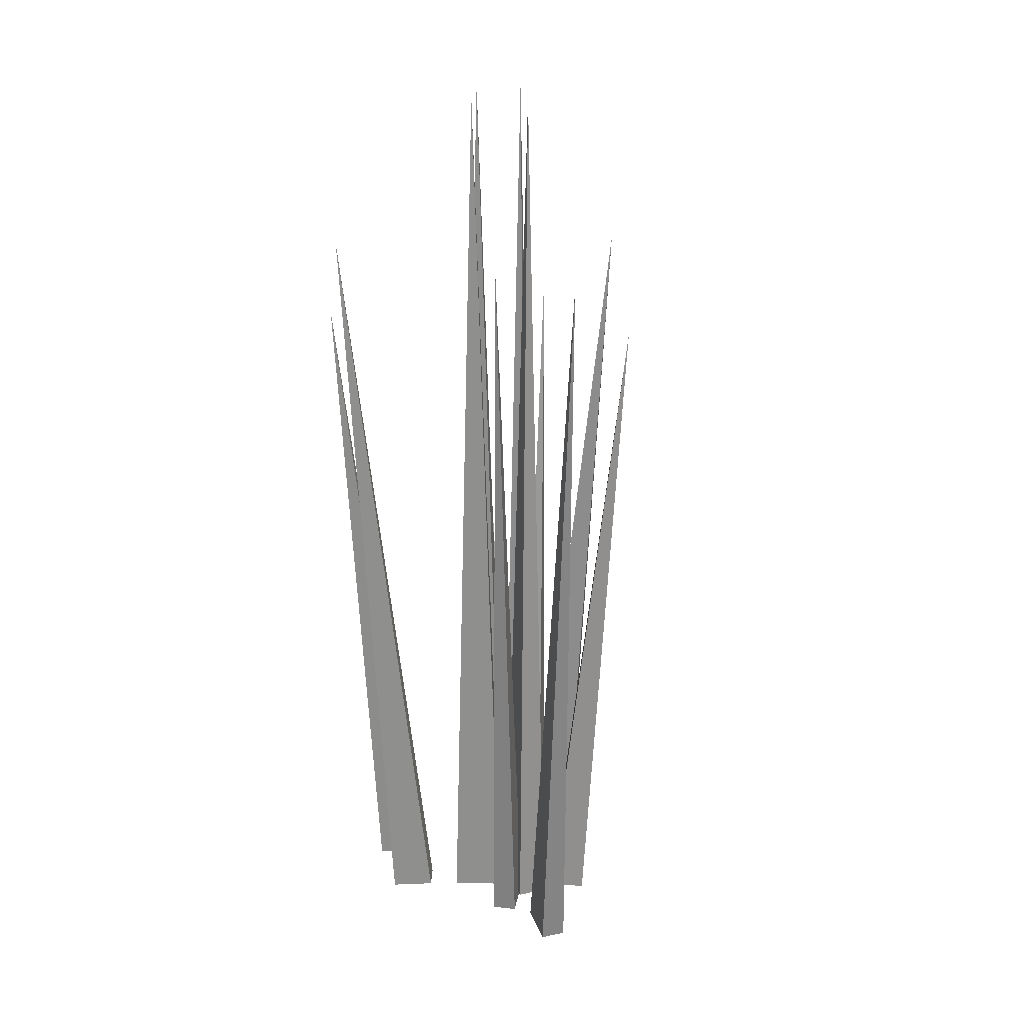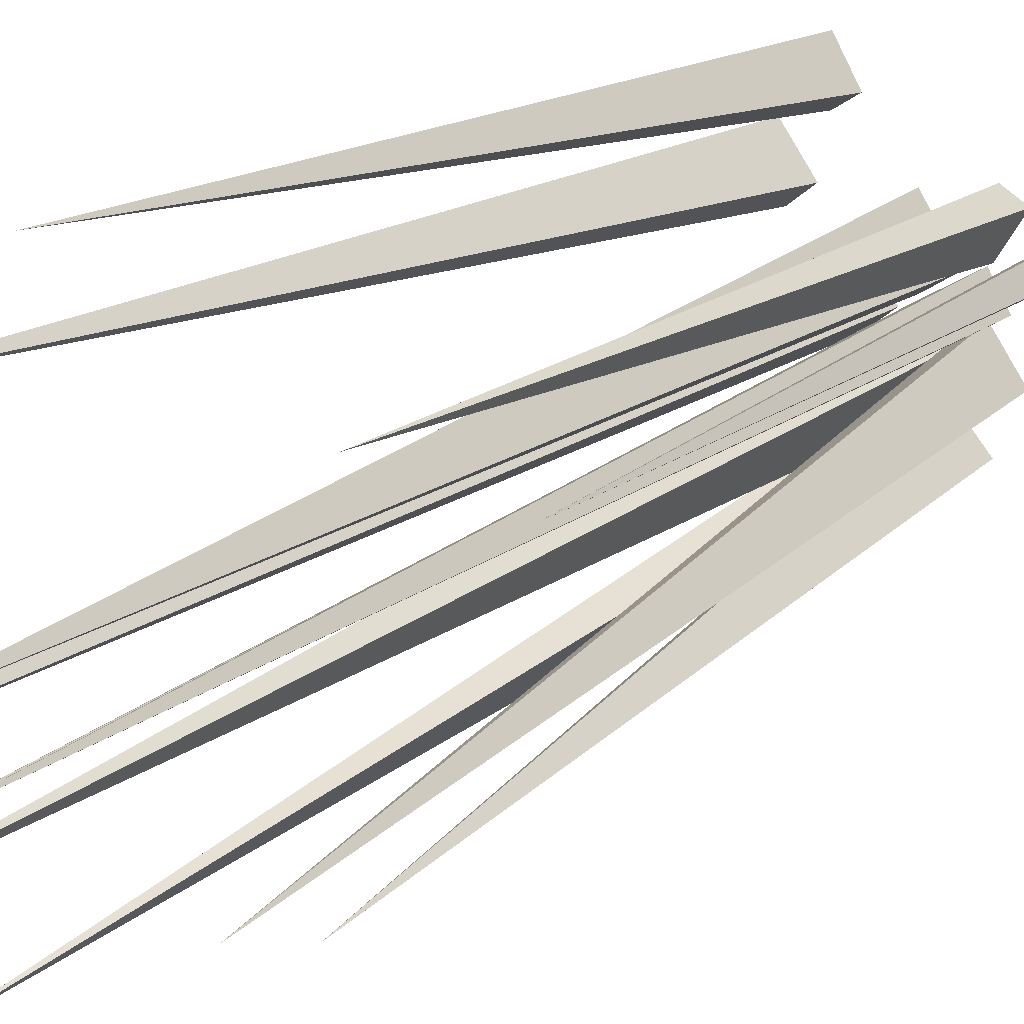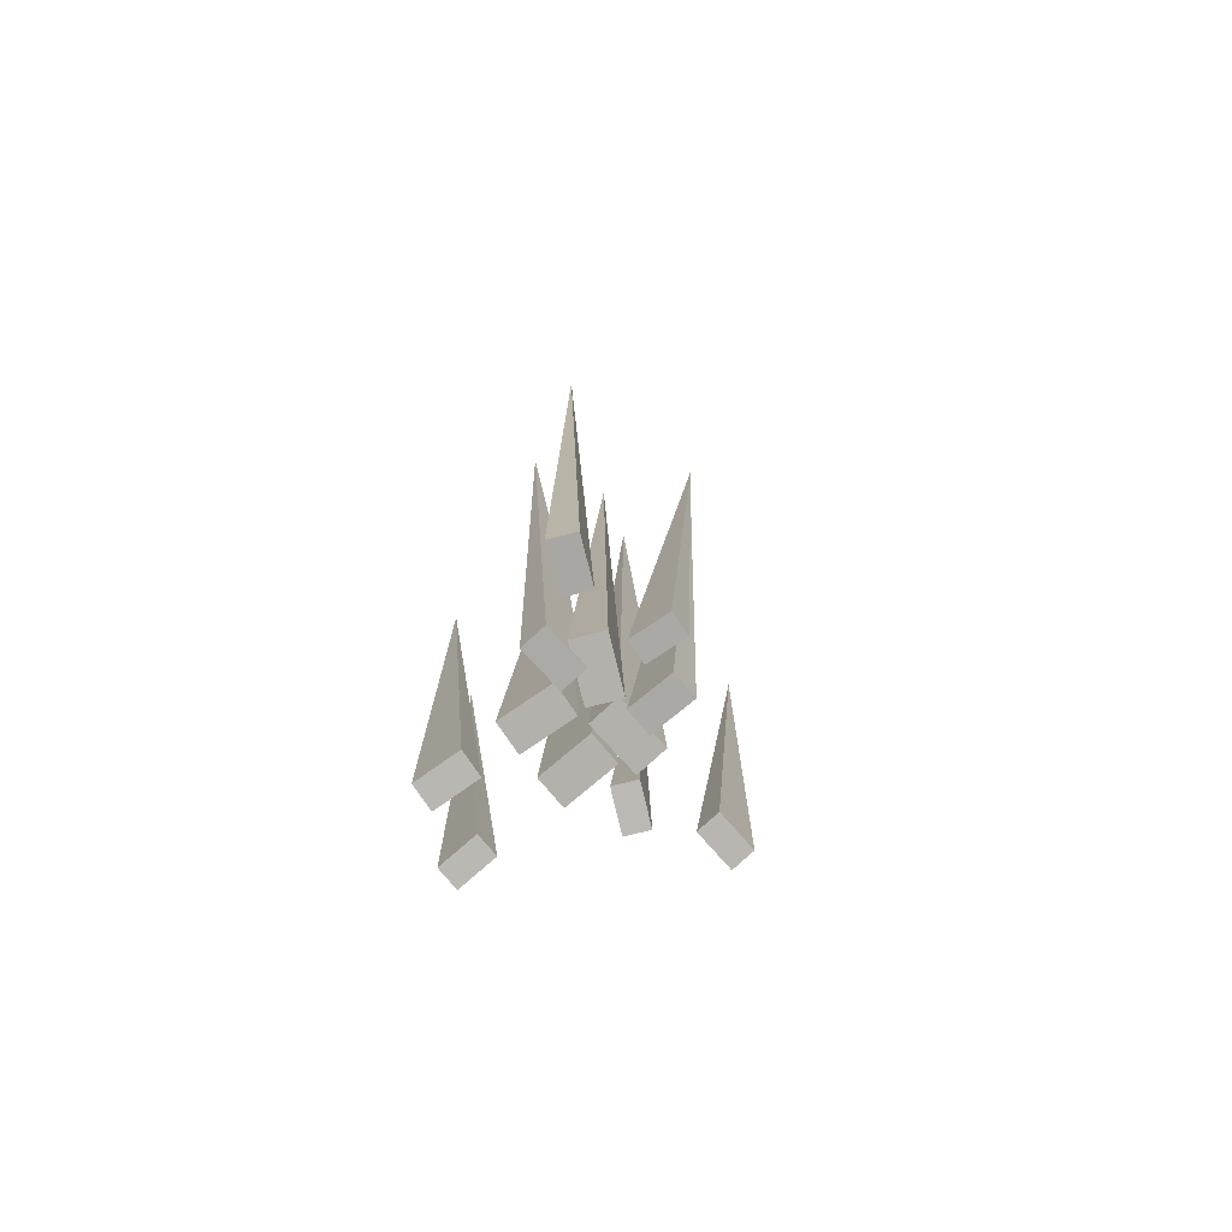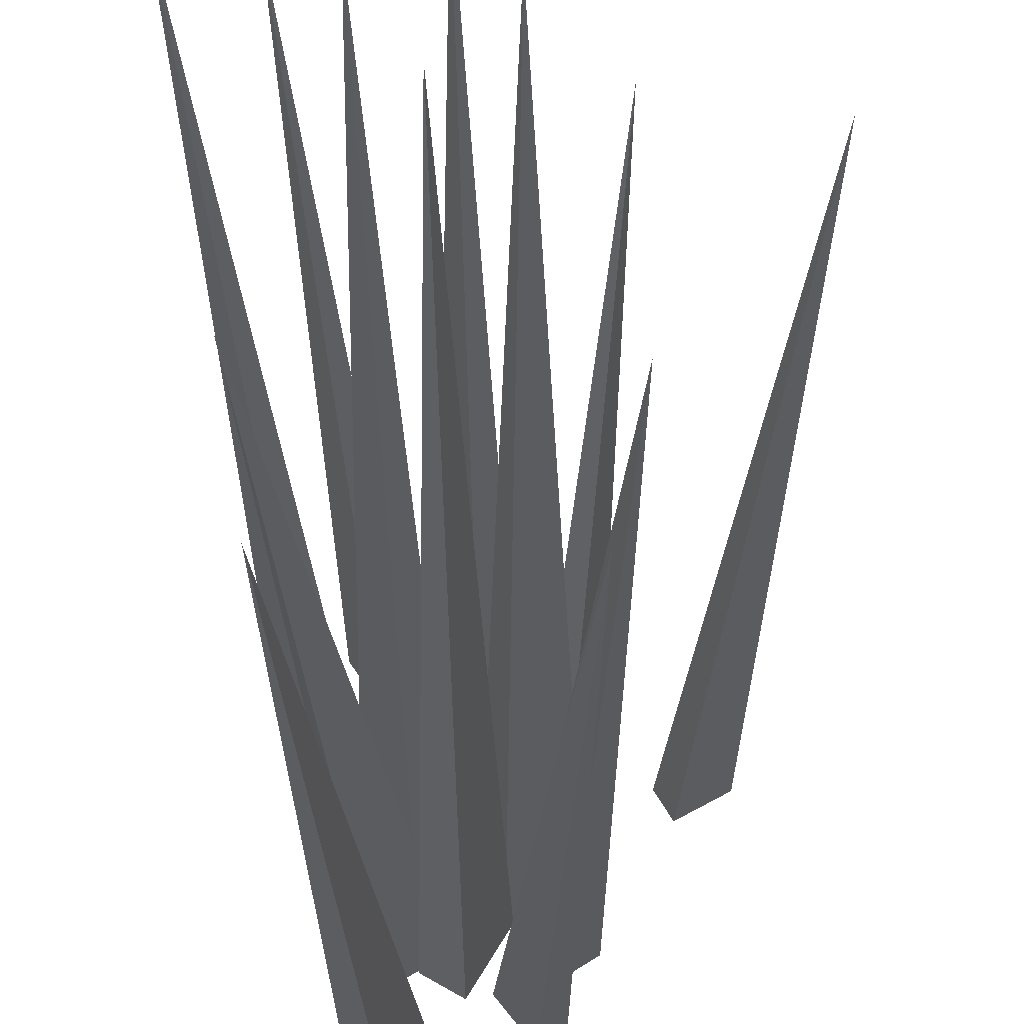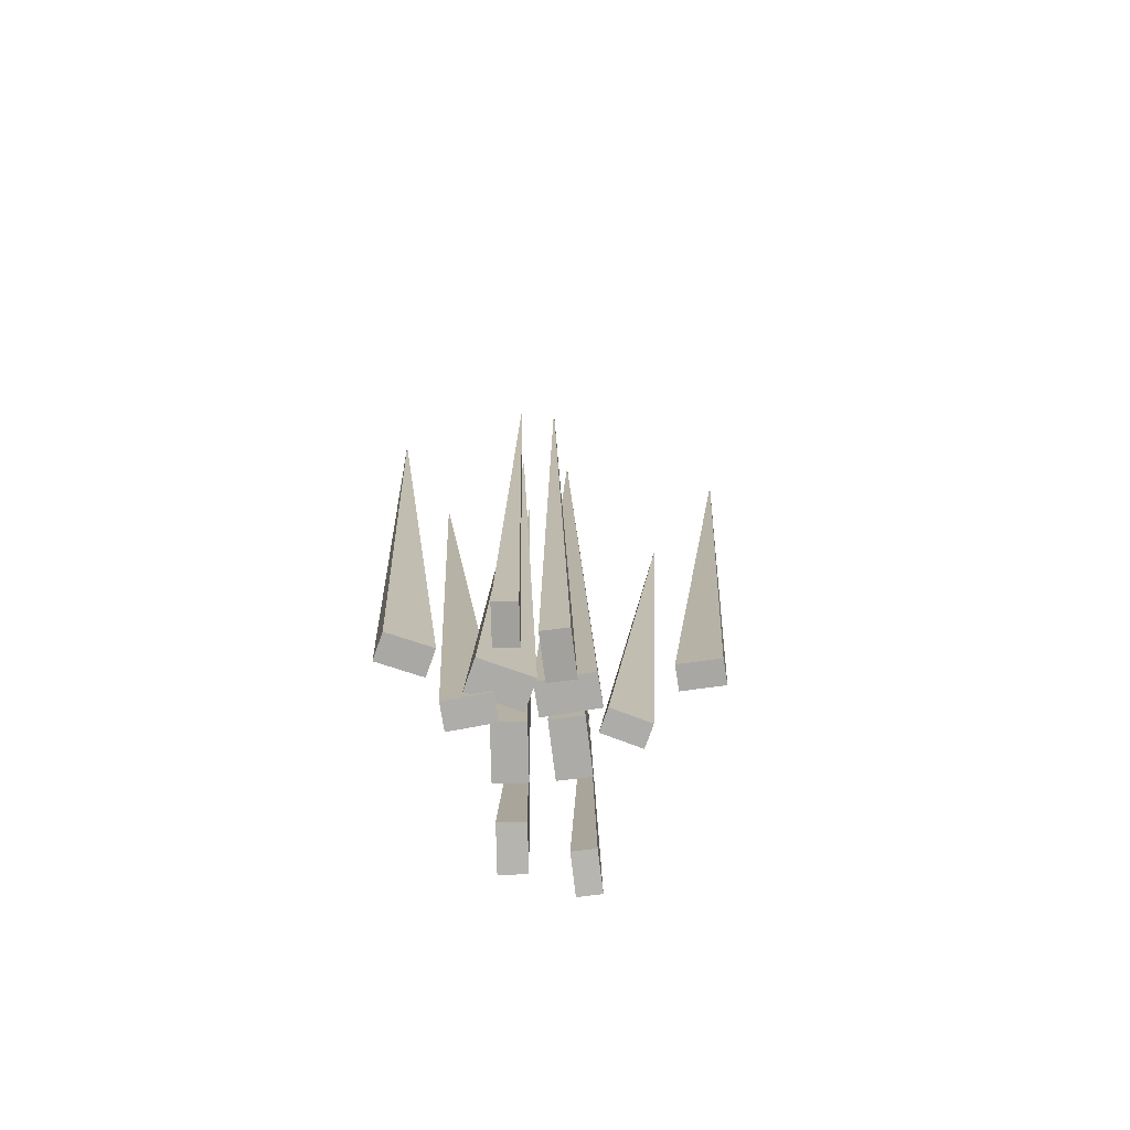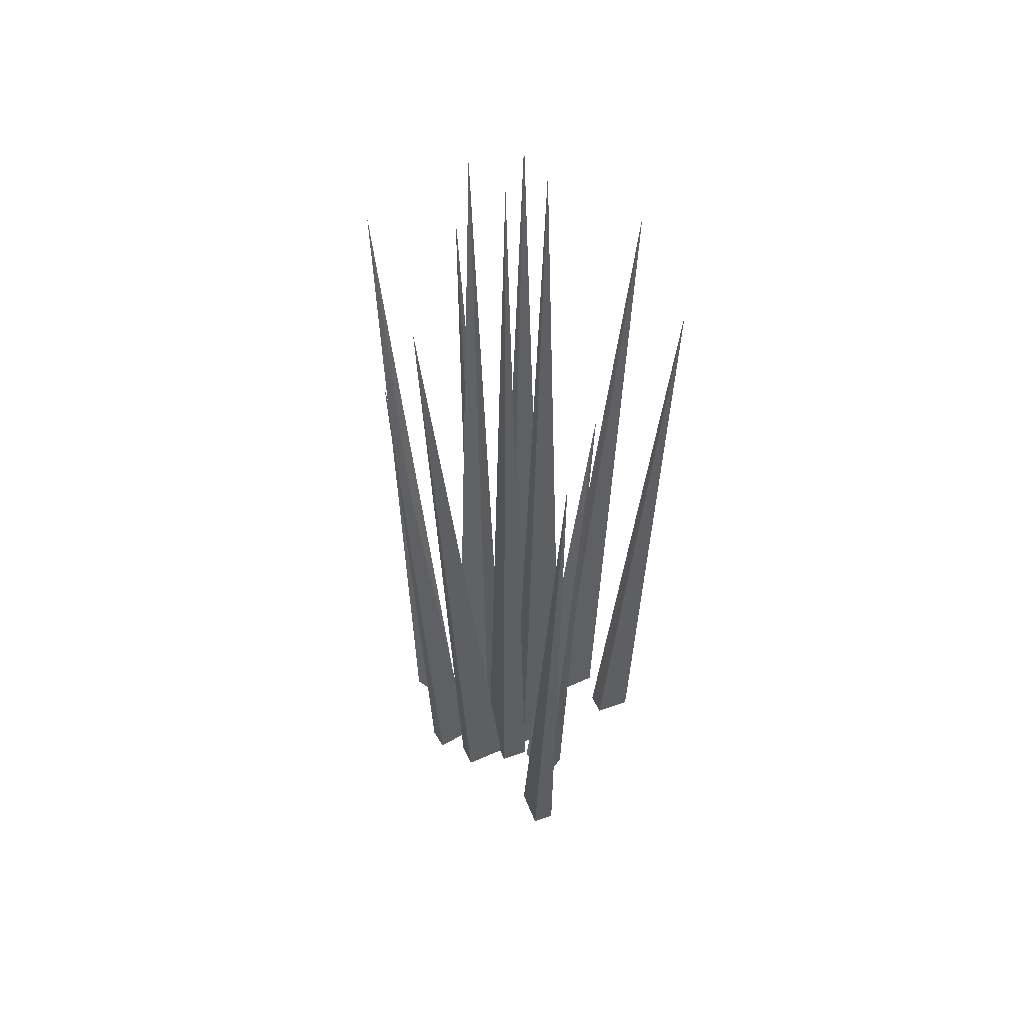
<metadata>
{"format":"obj","ext":"obj","renderer":"f3d","projection":"perspective","resolution":1024,"background":"white","views":[{"elev":25.3,"azim":130.9,"up":"+Y"},{"elev":17.1,"azim":-148.9,"up":"+Z"},{"elev":-79.0,"azim":163.0,"up":"+Y"},{"elev":-25.5,"azim":-179.6,"up":"+Z"},{"elev":-76.3,"azim":-140.1,"up":"+Y"},{"elev":50.7,"azim":-80.9,"up":"+Y"}]}
</metadata>
<code>
g default
v 0.9171 -0.2318 -0.1578
v 1.008 -0.225 -0.1227
v 0.9556 -0.2318 -0.1884
v 0.9696 -0.225 -0.092
v 0.9696 -0.225 -0.092
v 0.885 1.305 -0.2375
v 1.008 -0.225 -0.1227
v 0.9171 -0.2318 -0.1578
v 0.885 1.305 -0.2375
v 0.9696 -0.225 -0.092
v 0.9556 -0.2318 -0.1884
v 0.885 1.305 -0.2375
v 0.9171 -0.2318 -0.1578
v 1.008 -0.225 -0.1227
v 0.885 1.305 -0.2375
v 0.9556 -0.2318 -0.1884
v 1.164 -0.2319 0.1576
v 1.268 -0.2394 0.1977
v 1.208 -0.2319 0.1226
v 1.224 -0.2394 0.2327
v 1.224 -0.2394 0.2327
v 1.301 1.514 0.2844
v 1.268 -0.2394 0.1977
v 1.164 -0.2319 0.1576
v 1.301 1.514 0.2844
v 1.224 -0.2394 0.2327
v 1.208 -0.2319 0.1226
v 1.301 1.514 0.2844
v 1.164 -0.2319 0.1576
v 1.268 -0.2394 0.1977
v 1.301 1.514 0.2844
v 1.208 -0.2319 0.1226
v 1.046 -0.224 0.01792
v 1.169 -0.224 0.06549
v 1.098 -0.224 -0.02335
v 1.117 -0.224 0.1068
v 1.117 -0.224 0.1068
v 1.108 1.846 0.04171
v 1.169 -0.224 0.06549
v 1.046 -0.224 0.01792
v 1.108 1.846 0.04171
v 1.117 -0.224 0.1068
v 1.098 -0.224 -0.02335
v 1.108 1.846 0.04171
v 1.046 -0.224 0.01792
v 1.169 -0.224 0.06549
v 1.108 1.846 0.04171
v 1.098 -0.224 -0.02335
v 0.7374 -0.2318 0.1878
v 0.7847 -0.225 0.1026
v 0.7123 -0.2318 0.1456
v 0.8098 -0.225 0.1449
v 0.8098 -0.225 0.1449
v 0.654 1.305 0.2088
v 0.7847 -0.225 0.1026
v 0.7374 -0.2318 0.1878
v 0.654 1.305 0.2088
v 0.8098 -0.225 0.1449
v 0.7123 -0.2318 0.1456
v 0.654 1.305 0.2088
v 0.7374 -0.2318 0.1878
v 0.7847 -0.225 0.1026
v 0.654 1.305 0.2088
v 0.7123 -0.2318 0.1456
v 1.084 -0.2319 -0.01371
v 1.138 -0.2394 -0.111
v 1.055 -0.2319 -0.06196
v 1.166 -0.2394 -0.06276
v 1.166 -0.2394 -0.06276
v 1.228 1.514 -0.1321
v 1.138 -0.2394 -0.111
v 1.084 -0.2319 -0.01371
v 1.228 1.514 -0.1321
v 1.166 -0.2394 -0.06276
v 1.055 -0.2319 -0.06196
v 1.228 1.514 -0.1321
v 1.084 -0.2319 -0.01371
v 1.138 -0.2394 -0.111
v 1.228 1.514 -0.1321
v 1.055 -0.2319 -0.06196
v 0.9292 -0.224 0.08386
v 0.9931 -0.224 -0.03107
v 0.8954 -0.224 0.02695
v 1.027 -0.224 0.02584
v 1.027 -0.224 0.02584
v 0.9612 1.846 0.0264
v 0.9931 -0.224 -0.03107
v 0.9292 -0.224 0.08386
v 0.9612 1.846 0.0264
v 1.027 -0.224 0.02584
v 0.8954 -0.224 0.02695
v 0.9612 1.846 0.0264
v 0.9292 -0.224 0.08386
v 0.9931 -0.224 -0.03107
v 0.9612 1.846 0.0264
v 0.8954 -0.224 0.02695
v 0.9214 -0.2318 0.1857
v 0.9221 -0.225 0.0882
v 0.8792 -0.2318 0.1606
v 0.9644 -0.225 0.1133
v 0.9644 -0.225 0.1133
v 0.8582 1.305 0.244
v 0.9221 -0.225 0.0882
v 0.9214 -0.2318 0.1857
v 0.8582 1.305 0.244
v 0.9644 -0.225 0.1133
v 0.8792 -0.2318 0.1606
v 0.8582 1.305 0.244
v 0.9214 -0.2318 0.1857
v 0.9221 -0.225 0.0882
v 0.8582 1.305 0.244
v 0.8792 -0.2318 0.1606
v 1.129 -0.2319 -0.157
v 1.13 -0.2394 -0.2683
v 1.081 -0.2319 -0.1857
v 1.178 -0.2394 -0.2396
v 1.178 -0.2394 -0.2396
v 1.199 1.514 -0.3301
v 1.13 -0.2394 -0.2683
v 1.129 -0.2319 -0.157
v 1.199 1.514 -0.3301
v 1.178 -0.2394 -0.2396
v 1.081 -0.2319 -0.1857
v 1.199 1.514 -0.3301
v 1.129 -0.2319 -0.157
v 1.13 -0.2394 -0.2683
v 1.199 1.514 -0.3301
v 1.081 -0.2319 -0.1857
v 1.04 -0.224 0.002574
v 1.041 -0.224 -0.1289
v 0.9831 -0.224 -0.03121
v 1.098 -0.224 -0.09514
v 1.098 -0.224 -0.09514
v 1.041 1.846 -0.06317
v 1.041 -0.224 -0.1289
v 1.04 -0.224 0.002574
v 1.041 1.846 -0.06317
v 1.098 -0.224 -0.09514
v 0.9831 -0.224 -0.03121
v 1.041 1.846 -0.06317
v 1.04 -0.224 0.002574
v 1.041 -0.224 -0.1289
v 1.041 1.846 -0.06317
v 0.9831 -0.224 -0.03121
v 1.19 -0.2318 0.3219
v 1.103 -0.225 0.2778
v 1.149 -0.2318 0.3485
v 1.145 -0.225 0.2511
v 1.145 -0.225 0.2511
v 1.214 1.305 0.4045
v 1.103 -0.225 0.2778
v 1.19 -0.2318 0.3219
v 1.214 1.305 0.4045
v 1.145 -0.225 0.2511
v 1.149 -0.2318 0.3485
v 1.214 1.305 0.4045
v 1.19 -0.2318 0.3219
v 1.103 -0.225 0.2778
v 1.214 1.305 0.4045
v 1.149 -0.2318 0.3485
v 0.9762 -0.2319 -0.01676
v 0.877 -0.2394 -0.06711
v 0.9291 -0.2319 0.01364
v 0.9242 -0.2394 -0.09751
v 0.9242 -0.2394 -0.09751
v 0.8526 1.514 -0.1568
v 0.877 -0.2394 -0.06711
v 0.9762 -0.2319 -0.01676
v 0.8526 1.514 -0.1568
v 0.9242 -0.2394 -0.09751
v 0.9291 -0.2319 0.01364
v 0.8526 1.514 -0.1568
v 0.9762 -0.2319 -0.01676
v 0.877 -0.2394 -0.06711
v 0.8526 1.514 -0.1568
v 0.9291 -0.2319 0.01364
v 1.079 -0.224 0.134
v 0.9622 -0.224 0.07435
v 1.024 -0.224 0.1699
v 1.018 -0.224 0.0385
v 1.018 -0.224 0.0385
v 1.021 1.846 0.1042
v 0.9622 -0.224 0.07435
v 1.079 -0.224 0.134
v 1.021 1.846 0.1042
v 1.018 -0.224 0.0385
v 1.024 -0.224 0.1699
v 1.021 1.846 0.1042
v 1.079 -0.224 0.134
v 0.9622 -0.224 0.07435
v 1.021 1.846 0.1042
v 1.024 -0.224 0.1699
f 3 2 1
f 1 2 4
f 7 6 5
f 10 9 8
f 13 12 11
f 16 15 14
f 19 18 17
f 17 18 20
f 23 22 21
f 26 25 24
f 29 28 27
f 32 31 30
f 35 34 33
f 33 34 36
f 39 38 37
f 42 41 40
f 45 44 43
f 48 47 46
f 51 50 49
f 49 50 52
f 55 54 53
f 58 57 56
f 61 60 59
f 64 63 62
f 67 66 65
f 65 66 68
f 71 70 69
f 74 73 72
f 77 76 75
f 80 79 78
f 83 82 81
f 81 82 84
f 87 86 85
f 90 89 88
f 93 92 91
f 96 95 94
f 99 98 97
f 97 98 100
f 103 102 101
f 106 105 104
f 109 108 107
f 112 111 110
f 115 114 113
f 113 114 116
f 119 118 117
f 122 121 120
f 125 124 123
f 128 127 126
f 131 130 129
f 129 130 132
f 135 134 133
f 138 137 136
f 141 140 139
f 144 143 142
f 147 146 145
f 145 146 148
f 151 150 149
f 154 153 152
f 157 156 155
f 160 159 158
f 163 162 161
f 161 162 164
f 167 166 165
f 170 169 168
f 173 172 171
f 176 175 174
f 179 178 177
f 177 178 180
f 183 182 181
f 186 185 184
f 189 188 187
f 192 191 190

</code>
